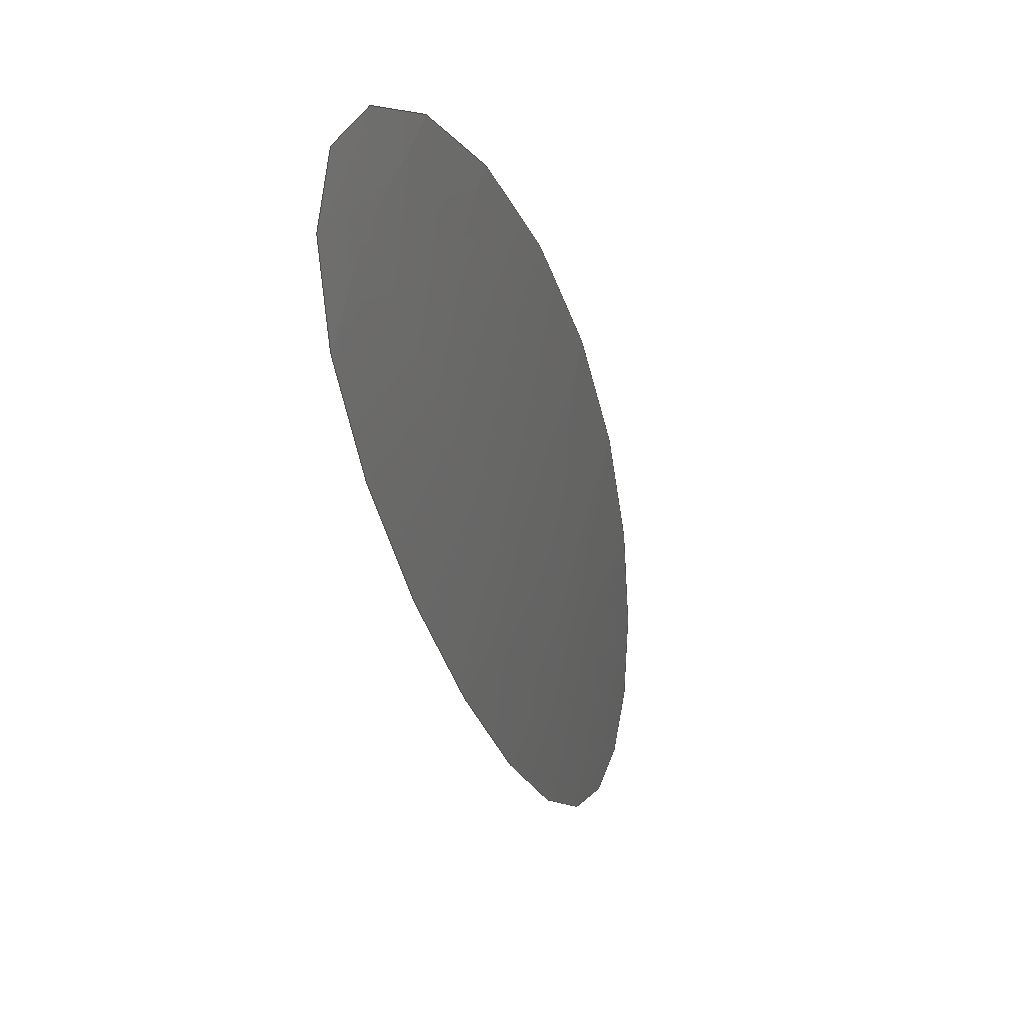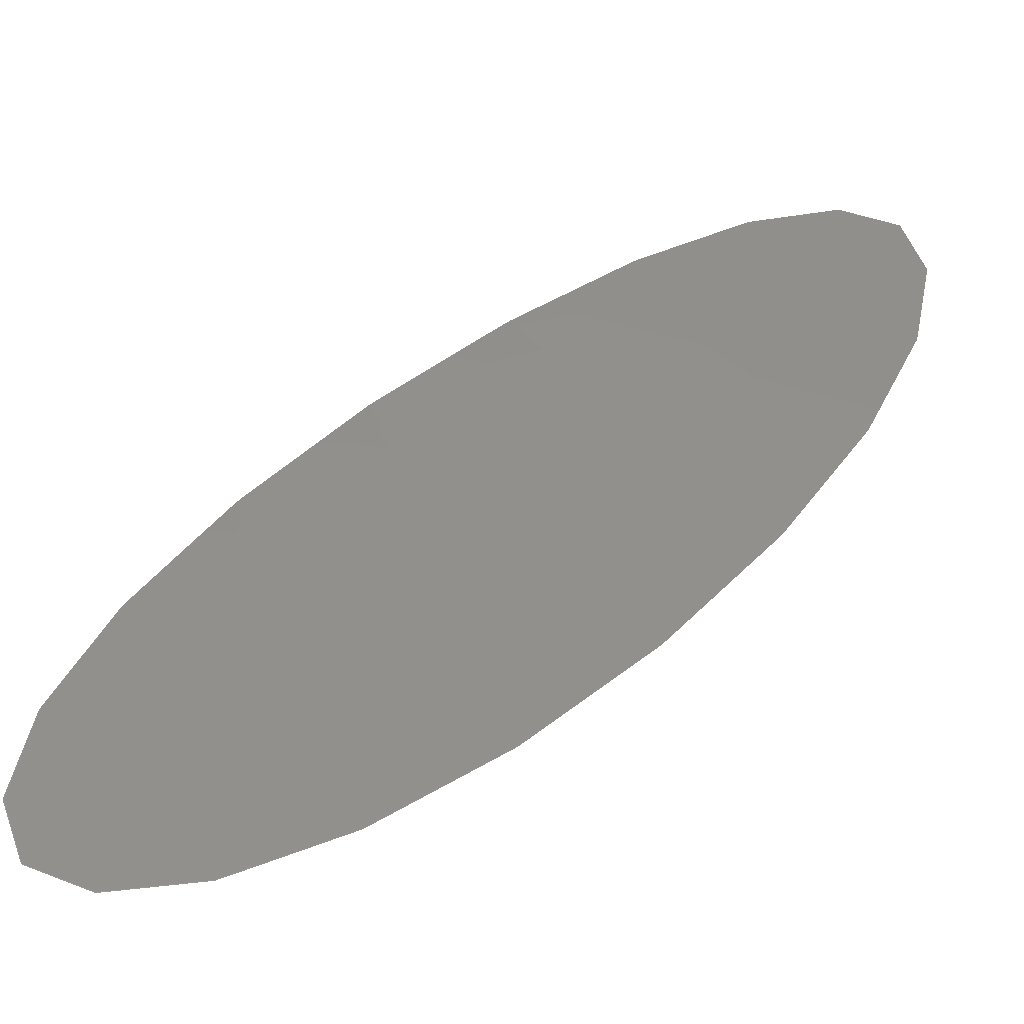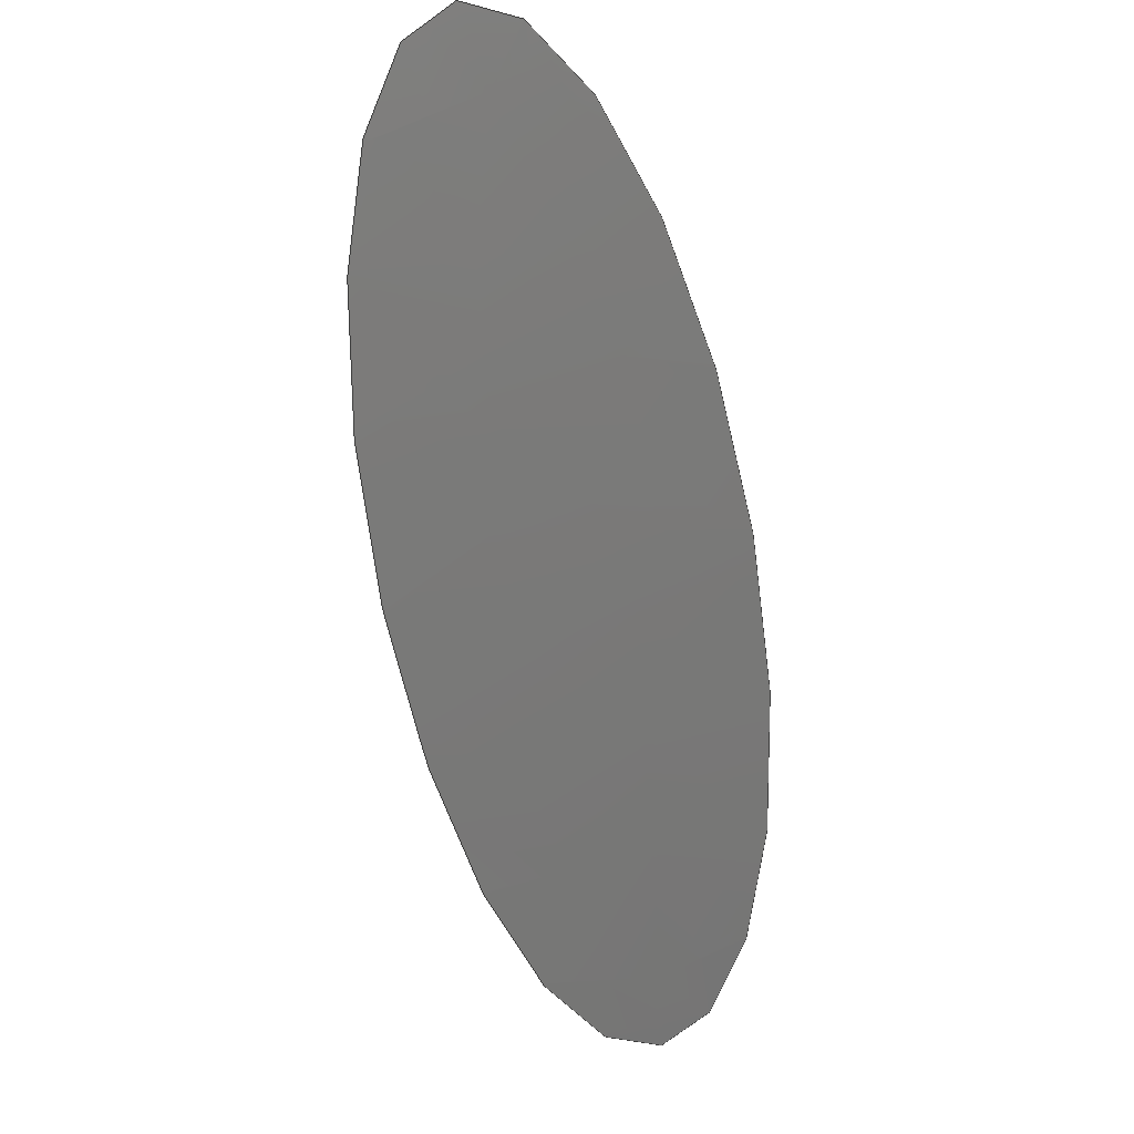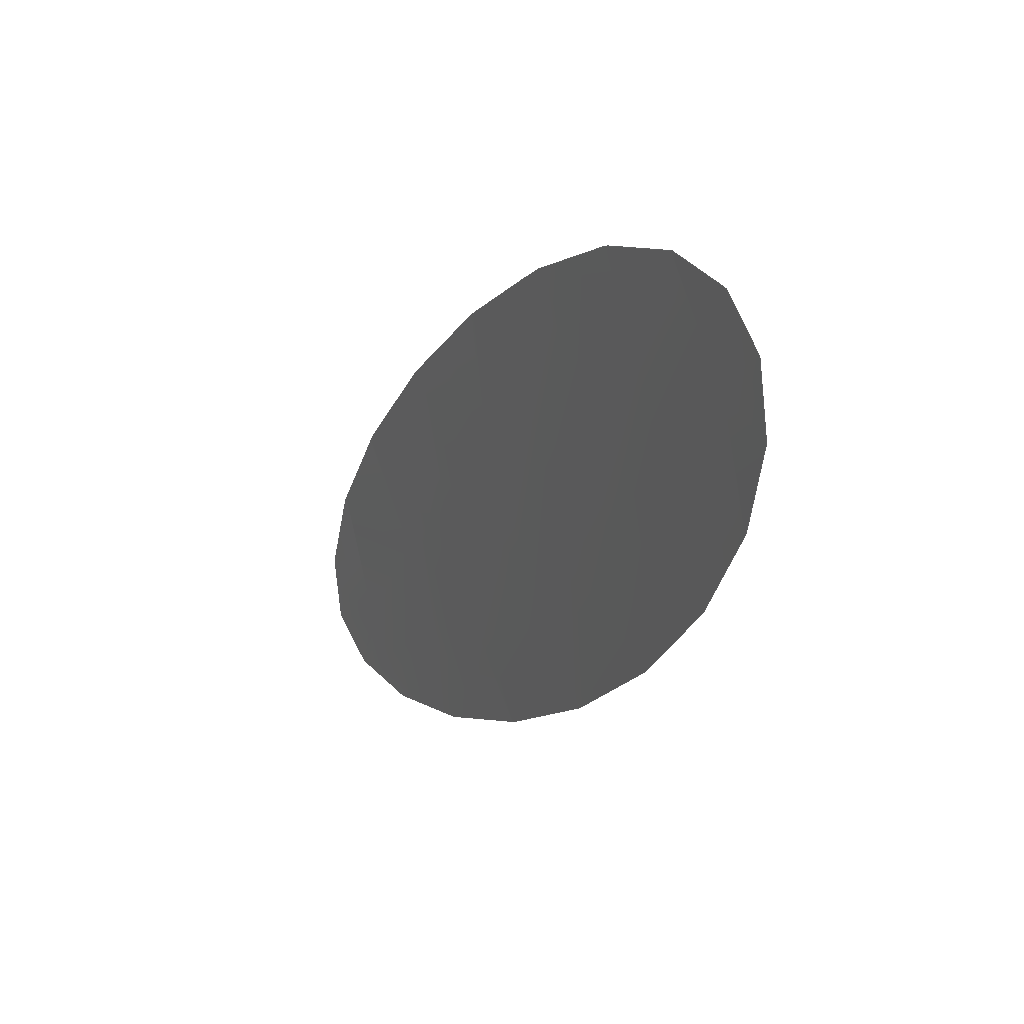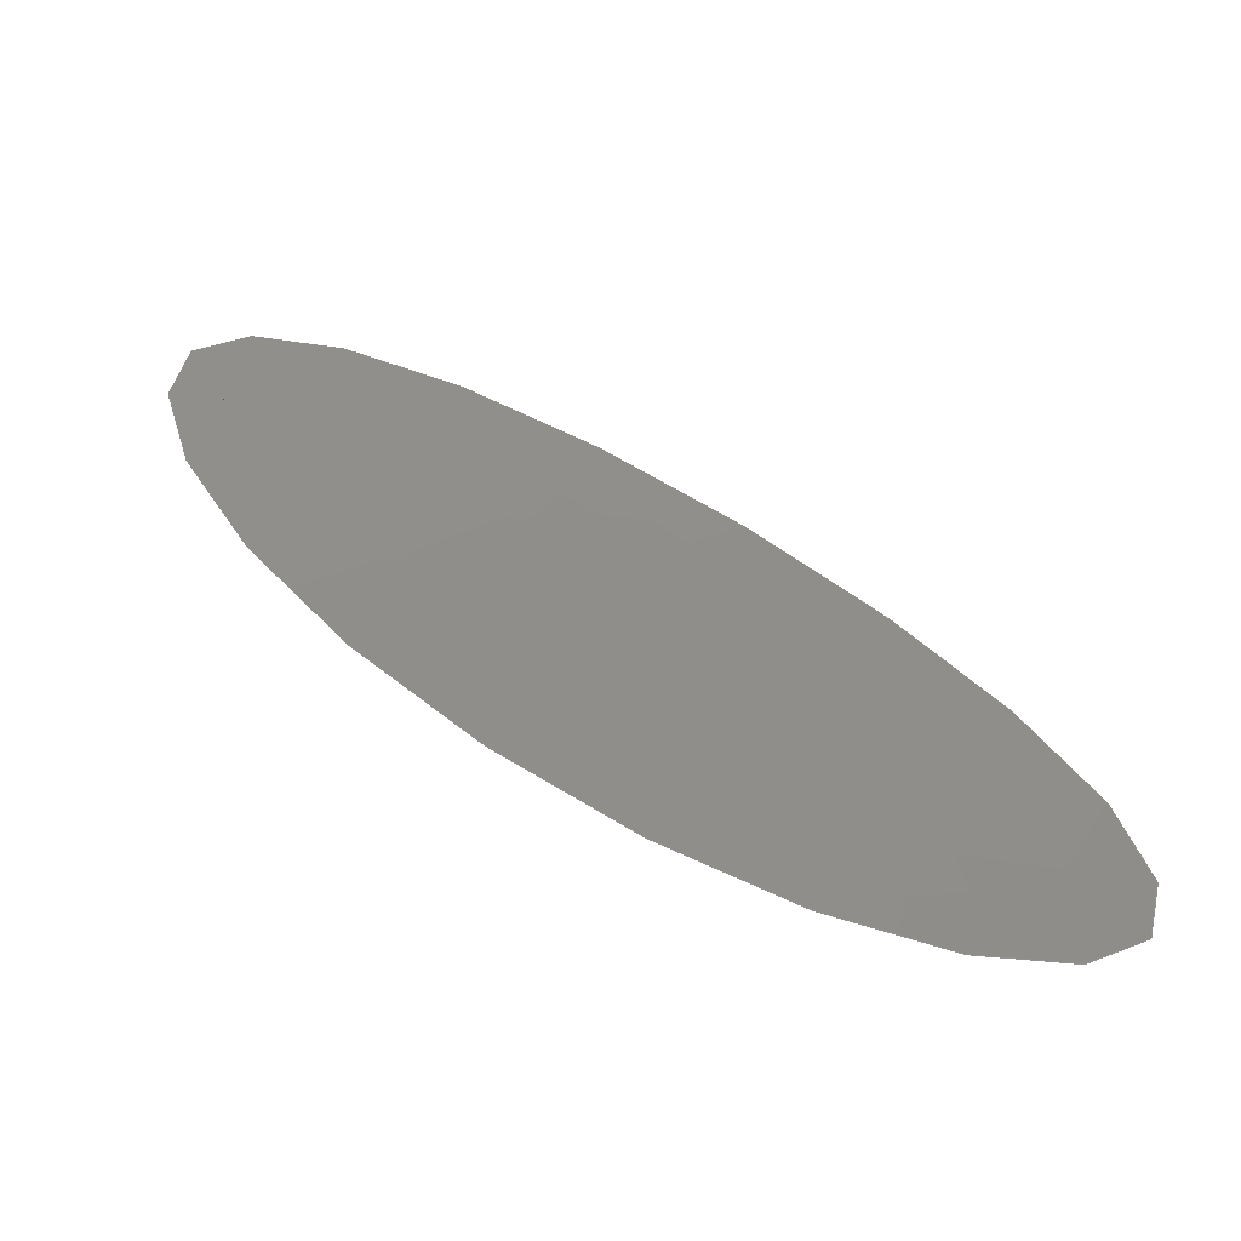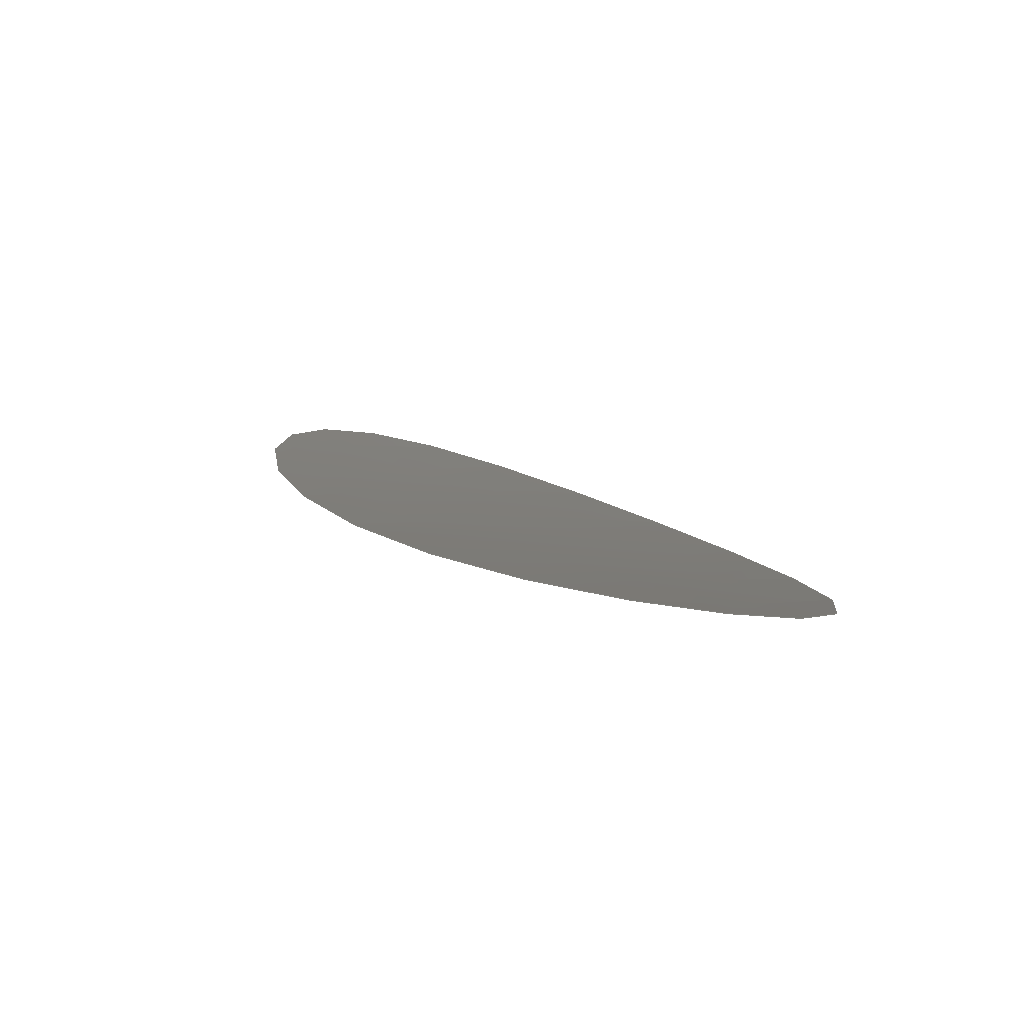
<metadata>
{"format":"step","ext":"stp","renderer":"f3d","projection":"perspective","resolution":1024,"background":"white","views":[{"elev":17.5,"azim":104.9,"up":"+Y"},{"elev":-36.3,"azim":-10.8,"up":"+Y"},{"elev":-72.8,"azim":-34.6,"up":"+Z"},{"elev":36.0,"azim":59.7,"up":"+Y"},{"elev":51.0,"azim":84.5,"up":"+Z"},{"elev":14.0,"azim":108.3,"up":"+Z"}]}
</metadata>
<code>
ISO-10303-21;
DATA;
#1 = APPLICATION_PROTOCOL_DEFINITION('international standard',
  'config_control_design',1994,#2);
#2 = APPLICATION_CONTEXT(
'configuration controlled 3D designs of mechanical parts and assemblies'
  );
#3 = SHAPE_DEFINITION_REPRESENTATION(#4,#10);
#4 = PRODUCT_DEFINITION_SHAPE('','',#5);
#5 = PRODUCT_DEFINITION('design','',#6,#9);
#6 = PRODUCT_DEFINITION_FORMATION_WITH_SPECIFIED_SOURCE('','',#7,
  .NOT_KNOWN.);
#7 = PRODUCT('Open CASCADE STEP translator 7.7 1',
  'Open CASCADE STEP translator 7.7 1','',(#8));
#8 = MECHANICAL_CONTEXT('',#2,'mechanical');
#9 = DESIGN_CONTEXT('',#2,'design');
#10 = MANIFOLD_SURFACE_SHAPE_REPRESENTATION('',(#11,#15),#85);
#11 = AXIS2_PLACEMENT_3D('',#12,#13,#14);
#12 = CARTESIAN_POINT('',(0,0,0));
#13 = DIRECTION('',(0,0,1));
#14 = DIRECTION('',(1,0,-0));
#15 = SHELL_BASED_SURFACE_MODEL('',(#16));
#16 = OPEN_SHELL('',(#17));
#17 = ADVANCED_FACE('',(#18),#48,.T.);
#18 = FACE_BOUND('',#19,.T.);
#19 = EDGE_LOOP('',(#20));
#20 = ORIENTED_EDGE('',*,*,#21,.T.);
#21 = EDGE_CURVE('',#22,#22,#24,.T.);
#22 = VERTEX_POINT('',#23);
#23 = CARTESIAN_POINT('',(93.44,-7.72,8.761
    ));
#24 = SURFACE_CURVE('',#25,(#47),.PCURVE_S1);
#25 = B_SPLINE_CURVE_WITH_KNOTS('',1,(#26,#27,#28,#29,#30,#31,#32,#33,
    #34,#35,#36,#37,#38,#39,#40,#41,#42,#43,#44,#45,#46),.UNSPECIFIED.,
  .T.,.F.,(2,1,1,1,1,1,1,1,1,1,1,1,1,1,1,1,1,1,1,1,2),(0,0.3142
    ,0.6283,0.9425,1.257,1.571,
    1.885,2.199,2.513,2.827,
    3.142,3.456,3.77,4.084,
    4.398,4.712,5.027,5.341,
    5.655,5.969,6.283),
  .PIECEWISE_BEZIER_KNOTS.);
#26 = CARTESIAN_POINT('',(93.44,-7.72,8.761
    ));
#27 = CARTESIAN_POINT('',(95.72,-14.19,9.263
    ));
#28 = CARTESIAN_POINT('',(93.65,-24.18,9.063)
  );
#29 = CARTESIAN_POINT('',(87.42,-36.73,8.317
    ));
#30 = CARTESIAN_POINT('',(77.62,-50.59,7.305
    ));
#31 = CARTESIAN_POINT('',(65.19,-64.41,6.324)
  );
#32 = CARTESIAN_POINT('',(51.32,-76.83,5.586
    ));
#33 = CARTESIAN_POINT('',(37.38,-86.65,5.151
    ));
#34 = CARTESIAN_POINT('',(24.75,-92.9,4.927
    ));
#35 = CARTESIAN_POINT('',(14.67,-94.98,4.726
    ));
#36 = CARTESIAN_POINT('',(8.153,-92.69,4.362)
  );
#37 = CARTESIAN_POINT('',(5.833,-86.25,3.753)
  );
#38 = CARTESIAN_POINT('',(7.941,-76.28,2.972)
  );
#39 = CARTESIAN_POINT('',(14.27,-63.76,2.236)
  );
#40 = CARTESIAN_POINT('',(24.19,-49.91,1.831)
  );
#41 = CARTESIAN_POINT('',(36.73,-36.08,2
    ));
#42 = CARTESIAN_POINT('',(50.64,-23.63,2.844
    ));
#43 = CARTESIAN_POINT('',(64.54,-13.78,4.261)
  );
#44 = CARTESIAN_POINT('',(77.08,-7.51,5.969
    ));
#45 = CARTESIAN_POINT('',(87.03,-5.42,7.588)
  );
#46 = CARTESIAN_POINT('',(93.44,-7.72,8.761
    ));
#47 = PCURVE('',#48,#79);
#48 = B_SPLINE_SURFACE_WITH_KNOTS('',4,5,(
    (#49,#50,#51,#52,#53,#54)
    ,(#55,#56,#57,#58,#59,#60)
    ,(#61,#62,#63,#64,#65,#66)
    ,(#67,#68,#69,#70,#71,#72)
    ,(#73,#74,#75,#76,#77,#78
    )),.UNSPECIFIED.,.F.,.F.,.F.,(5,5),(6,6),(0,1),(0,1),
  .PIECEWISE_BEZIER_KNOTS.);
#49 = CARTESIAN_POINT('',(-50,-150,13.75));
#50 = CARTESIAN_POINT('',(-9.741,-150,9.725)
  );
#51 = CARTESIAN_POINT('',(30.92,-150,9.704));
#52 = CARTESIAN_POINT('',(71.46,-150,13.94
    ));
#53 = CARTESIAN_POINT('',(111.2,-150,22.12));
#54 = CARTESIAN_POINT('',(150,-150,33.75));
#55 = CARTESIAN_POINT('',(-50,-100.4,6.312
    ));
#56 = CARTESIAN_POINT('',(-9.741,-100.4,2.287)
  );
#57 = CARTESIAN_POINT('',(30.92,-100.4,2.266
    ));
#58 = CARTESIAN_POINT('',(71.46,-100.4,6.5
    ));
#59 = CARTESIAN_POINT('',(111.2,-100.4,
    14.69));
#60 = CARTESIAN_POINT('',(150,-100.4,26.31));
#61 = CARTESIAN_POINT('',(-50,-50.34,2.078));
#62 = CARTESIAN_POINT('',(-9.741,-50.34,-1.946
    ));
#63 = CARTESIAN_POINT('',(30.92,-50.34,
    -1.967));
#64 = CARTESIAN_POINT('',(71.46,-50.34,2.266)
  );
#65 = CARTESIAN_POINT('',(111.2,-50.34,
    10.45));
#66 = CARTESIAN_POINT('',(150,-50.34,
    22.08));
#67 = CARTESIAN_POINT('',(-50,-0.0821,
    1.246));
#68 = CARTESIAN_POINT('',(-9.741,-0.0821,
    -2.779));
#69 = CARTESIAN_POINT('',(30.92,-0.0821,
    -2.8));
#70 = CARTESIAN_POINT('',(71.46,-0.0821,
    1.434));
#71 = CARTESIAN_POINT('',(111.2,-0.0821,
    9.62));
#72 = CARTESIAN_POINT('',(150,-0.0821,21.25));
#73 = CARTESIAN_POINT('',(-50,50,3.75));
#74 = CARTESIAN_POINT('',(-9.741,50,-0.2747
    ));
#75 = CARTESIAN_POINT('',(30.92,50,
    -0.2958));
#76 = CARTESIAN_POINT('',(71.46,50,3.938)
  );
#77 = CARTESIAN_POINT('',(111.2,50,
    12.12));
#78 = CARTESIAN_POINT('',(150,50,23.75));
#79 = DEFINITIONAL_REPRESENTATION('',(#80),#84);
#80 = ELLIPSE('',#81,0.3,0.1);
#81 = AXIS2_PLACEMENT_2D('',#82,#83);
#82 = CARTESIAN_POINT('',(0.5,0.5));
#83 = DIRECTION('',(0.7071,0.7071));
#84 = ( GEOMETRIC_REPRESENTATION_CONTEXT(2) 
PARAMETRIC_REPRESENTATION_CONTEXT() REPRESENTATION_CONTEXT('2D SPACE',''
  ) );
#85 = ( GEOMETRIC_REPRESENTATION_CONTEXT(3) 
GLOBAL_UNCERTAINTY_ASSIGNED_CONTEXT((#89)) GLOBAL_UNIT_ASSIGNED_CONTEXT(
(#86,#87,#88)) REPRESENTATION_CONTEXT('Context #1',
  '3D Context with UNIT and UNCERTAINTY') );
#86 = ( LENGTH_UNIT() NAMED_UNIT(*) SI_UNIT(.MILLI.,.METRE.) );
#87 = ( NAMED_UNIT(*) PLANE_ANGLE_UNIT() SI_UNIT($,.RADIAN.) );
#88 = ( NAMED_UNIT(*) SI_UNIT($,.STERADIAN.) SOLID_ANGLE_UNIT() );
#89 = UNCERTAINTY_MEASURE_WITH_UNIT(LENGTH_MEASURE(1e-07),#86,
  'distance_accuracy_value','confusion accuracy');
#90 = PRODUCT_RELATED_PRODUCT_CATEGORY('detail',$,(#7));
#91 = PRODUCT_CATEGORY_RELATIONSHIP('','',#92,#90);
#92 = PRODUCT_CATEGORY('part',$);
#93 = CC_DESIGN_PERSON_AND_ORGANIZATION_ASSIGNMENT(#94,#97,(#6,#5));
#94 = PERSON_AND_ORGANIZATION(#95,#96);
#95 = PERSON('IP172.20.8,nakai','','nakai',$,$,$);
#96 = ORGANIZATION('IP172.20.8','Unspecified','');
#97 = PERSON_AND_ORGANIZATION_ROLE('creator');
#98 = CC_DESIGN_PERSON_AND_ORGANIZATION_ASSIGNMENT(#94,#99,(#7));
#99 = PERSON_AND_ORGANIZATION_ROLE('design_owner');
#100 = CC_DESIGN_PERSON_AND_ORGANIZATION_ASSIGNMENT(#94,#101,(#6));
#101 = PERSON_AND_ORGANIZATION_ROLE('design_supplier');
#102 = CC_DESIGN_PERSON_AND_ORGANIZATION_ASSIGNMENT(#94,#103,(#104));
#103 = PERSON_AND_ORGANIZATION_ROLE('classification_officer');
#104 = SECURITY_CLASSIFICATION('','',#105);
#105 = SECURITY_CLASSIFICATION_LEVEL('unclassified');
#106 = CC_DESIGN_SECURITY_CLASSIFICATION(#104,(#6));
#107 = CC_DESIGN_DATE_AND_TIME_ASSIGNMENT(#108,#112,(#5));
#108 = DATE_AND_TIME(#109,#110);
#109 = CALENDAR_DATE(2023,11,12);
#110 = LOCAL_TIME(19,0,$,#111);
#111 = COORDINATED_UNIVERSAL_TIME_OFFSET(9,$,.AHEAD.);
#112 = DATE_TIME_ROLE('creation_date');
#113 = CC_DESIGN_DATE_AND_TIME_ASSIGNMENT(#108,#114,(#104));
#114 = DATE_TIME_ROLE('classification_date');
#115 = CC_DESIGN_APPROVAL(#116,(#6,#5,#104));
#116 = APPROVAL(#117,'');
#117 = APPROVAL_STATUS('not_yet_approved');
#118 = APPROVAL_PERSON_ORGANIZATION(#94,#116,#119);
#119 = APPROVAL_ROLE('approver');
#120 = APPROVAL_DATE_TIME(#108,#116);
ENDSEC;
END-ISO-10303-21;

</code>
